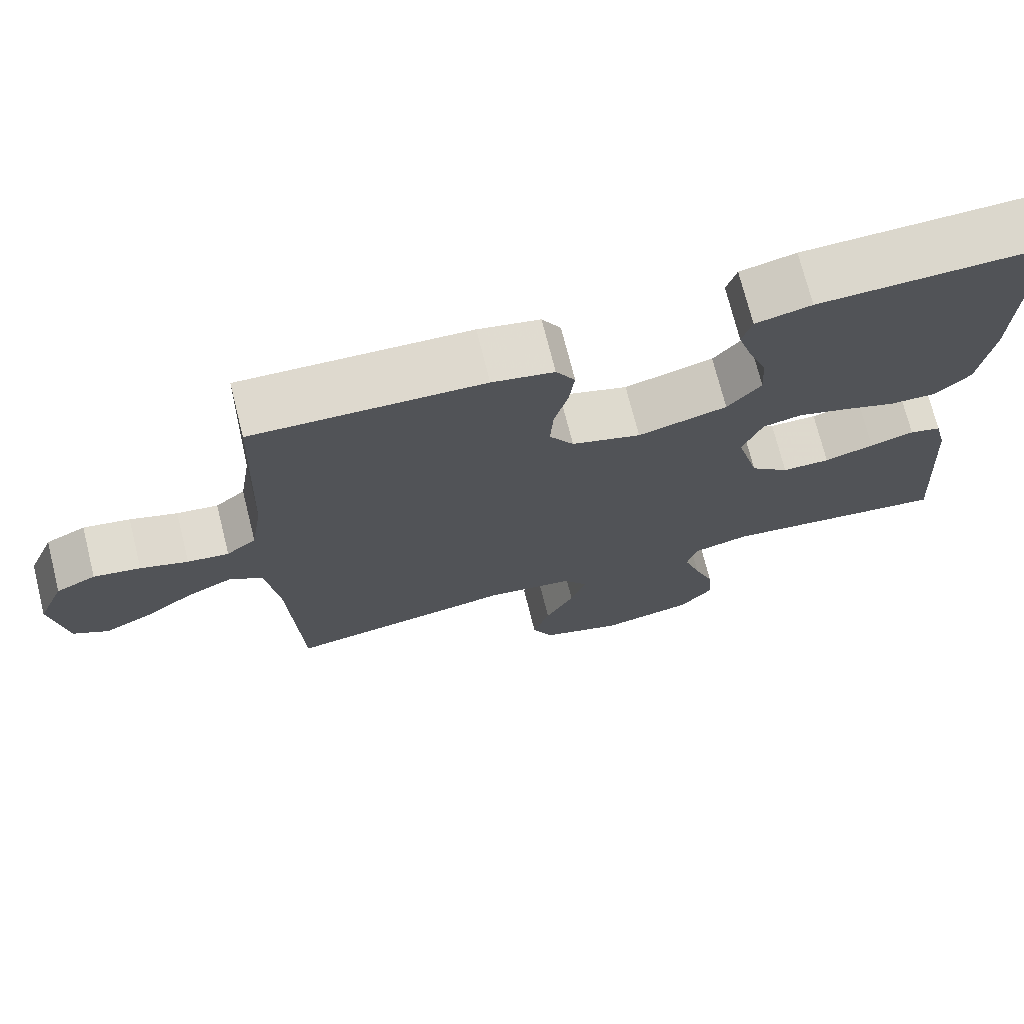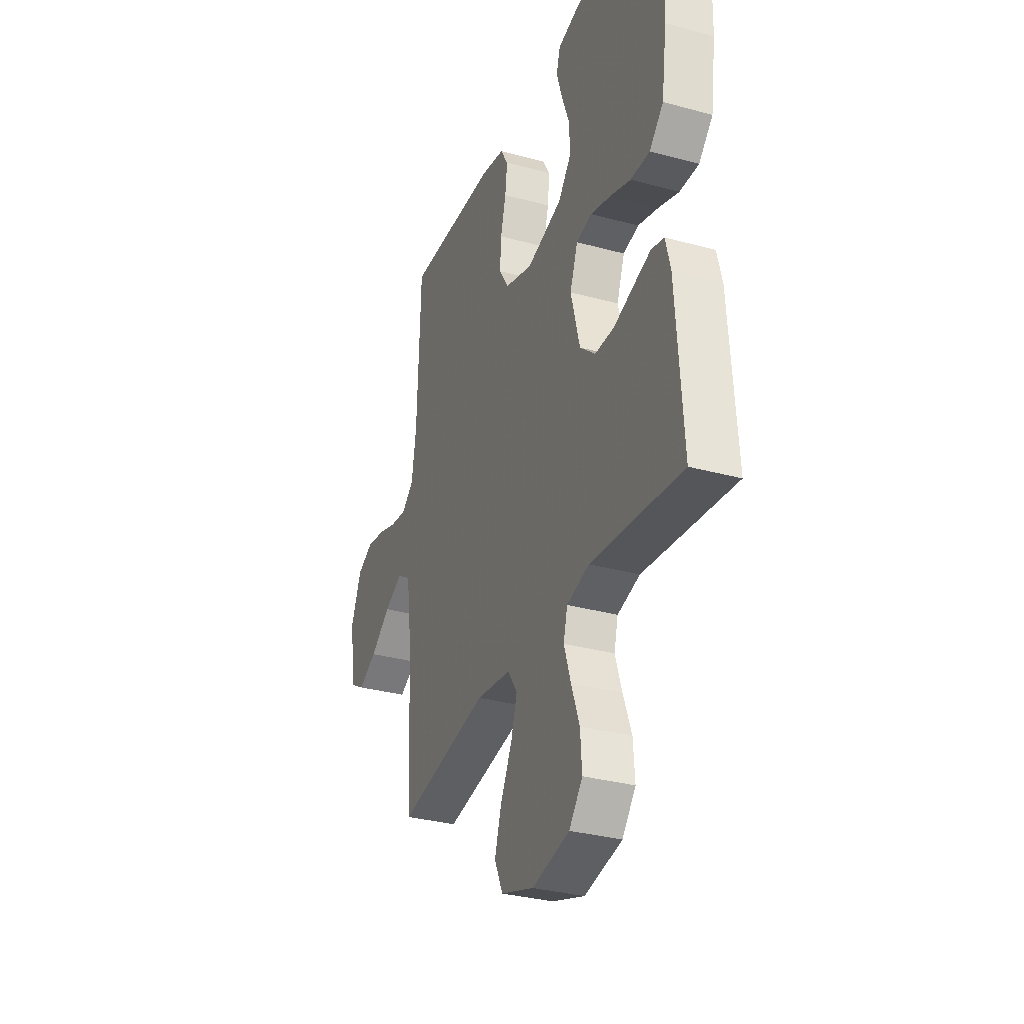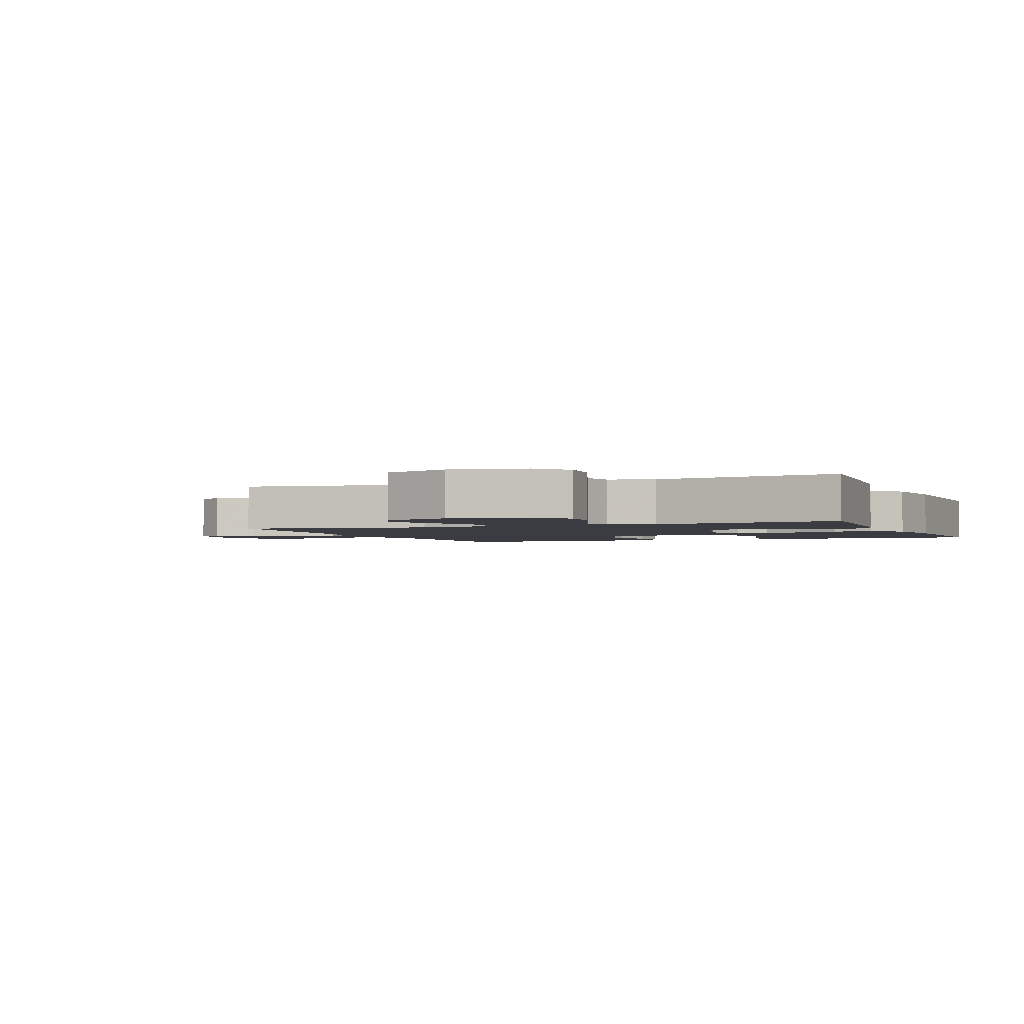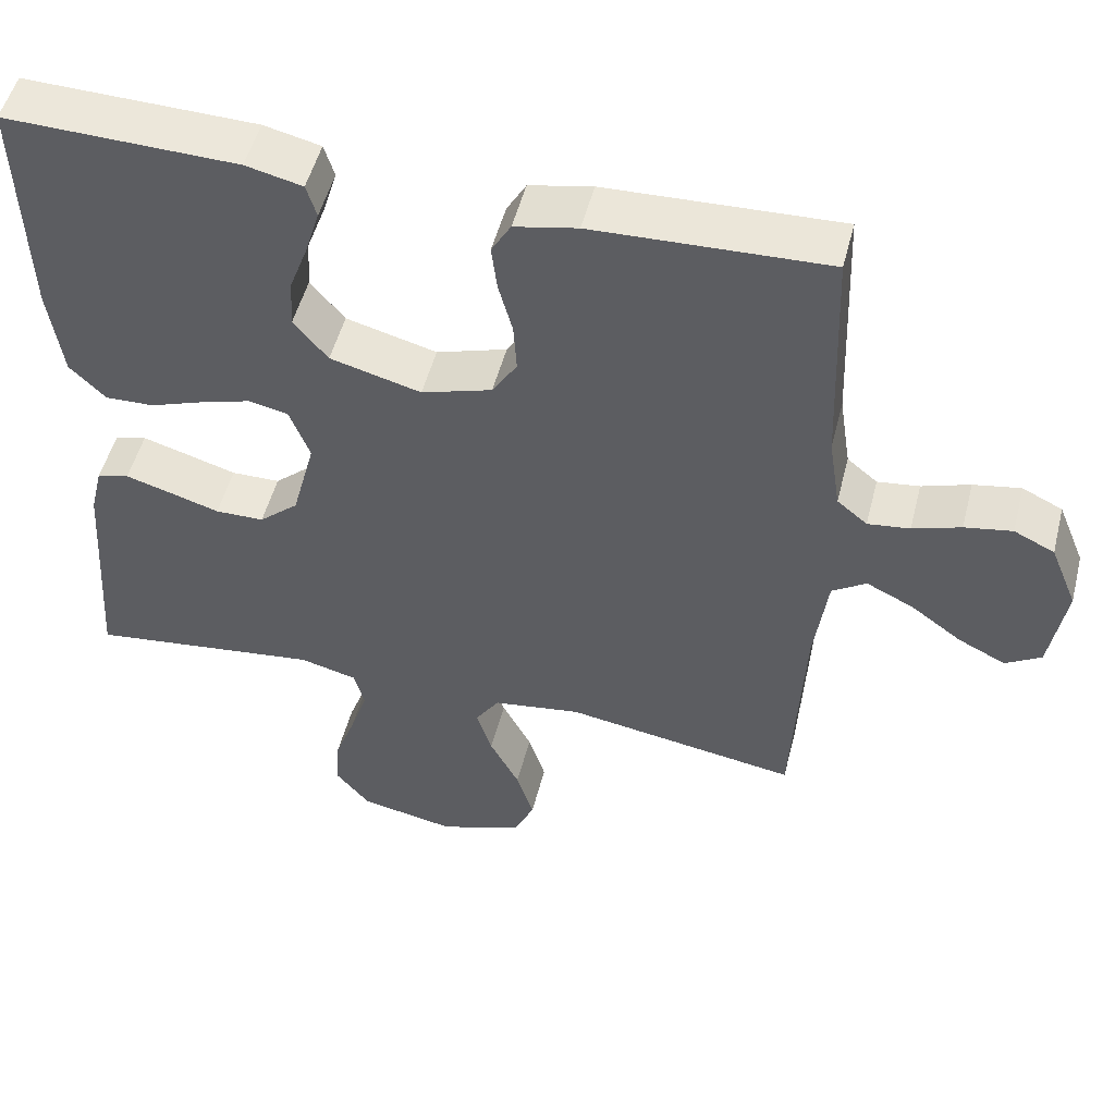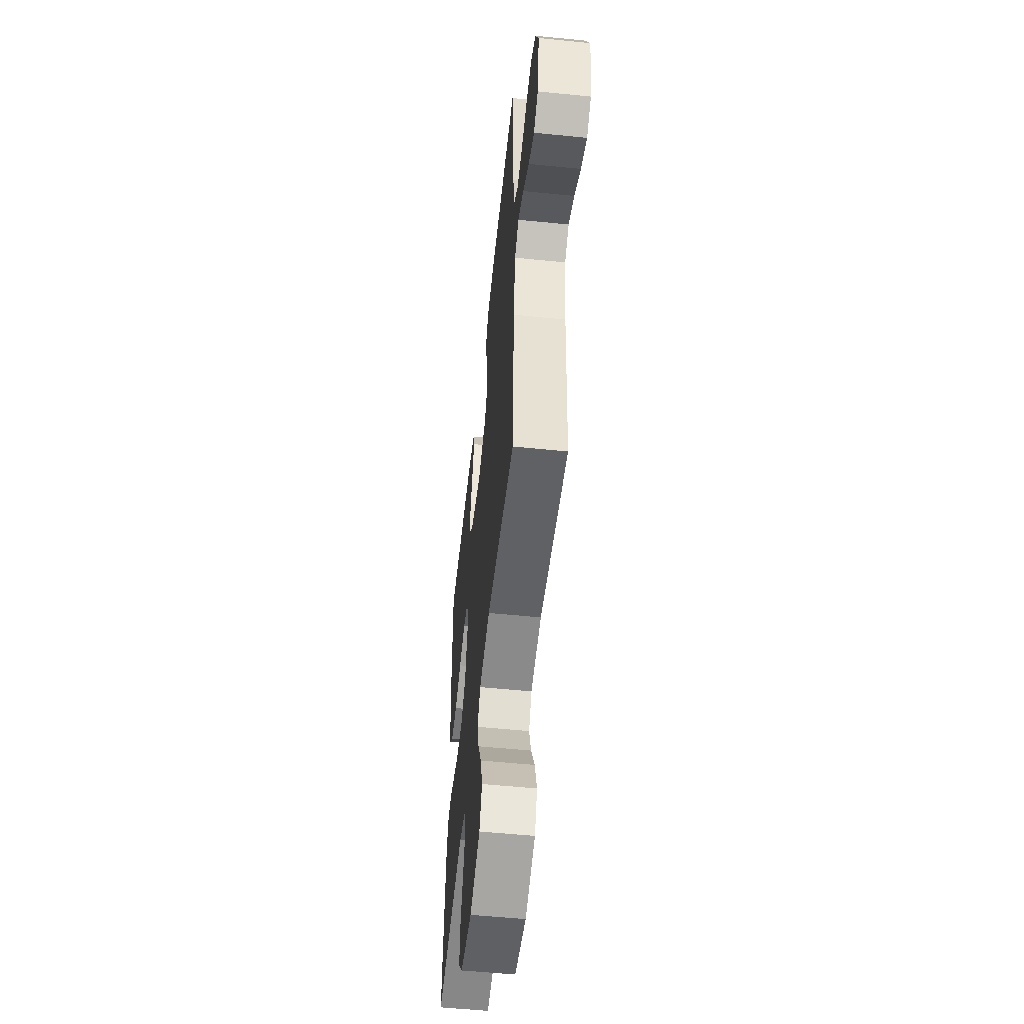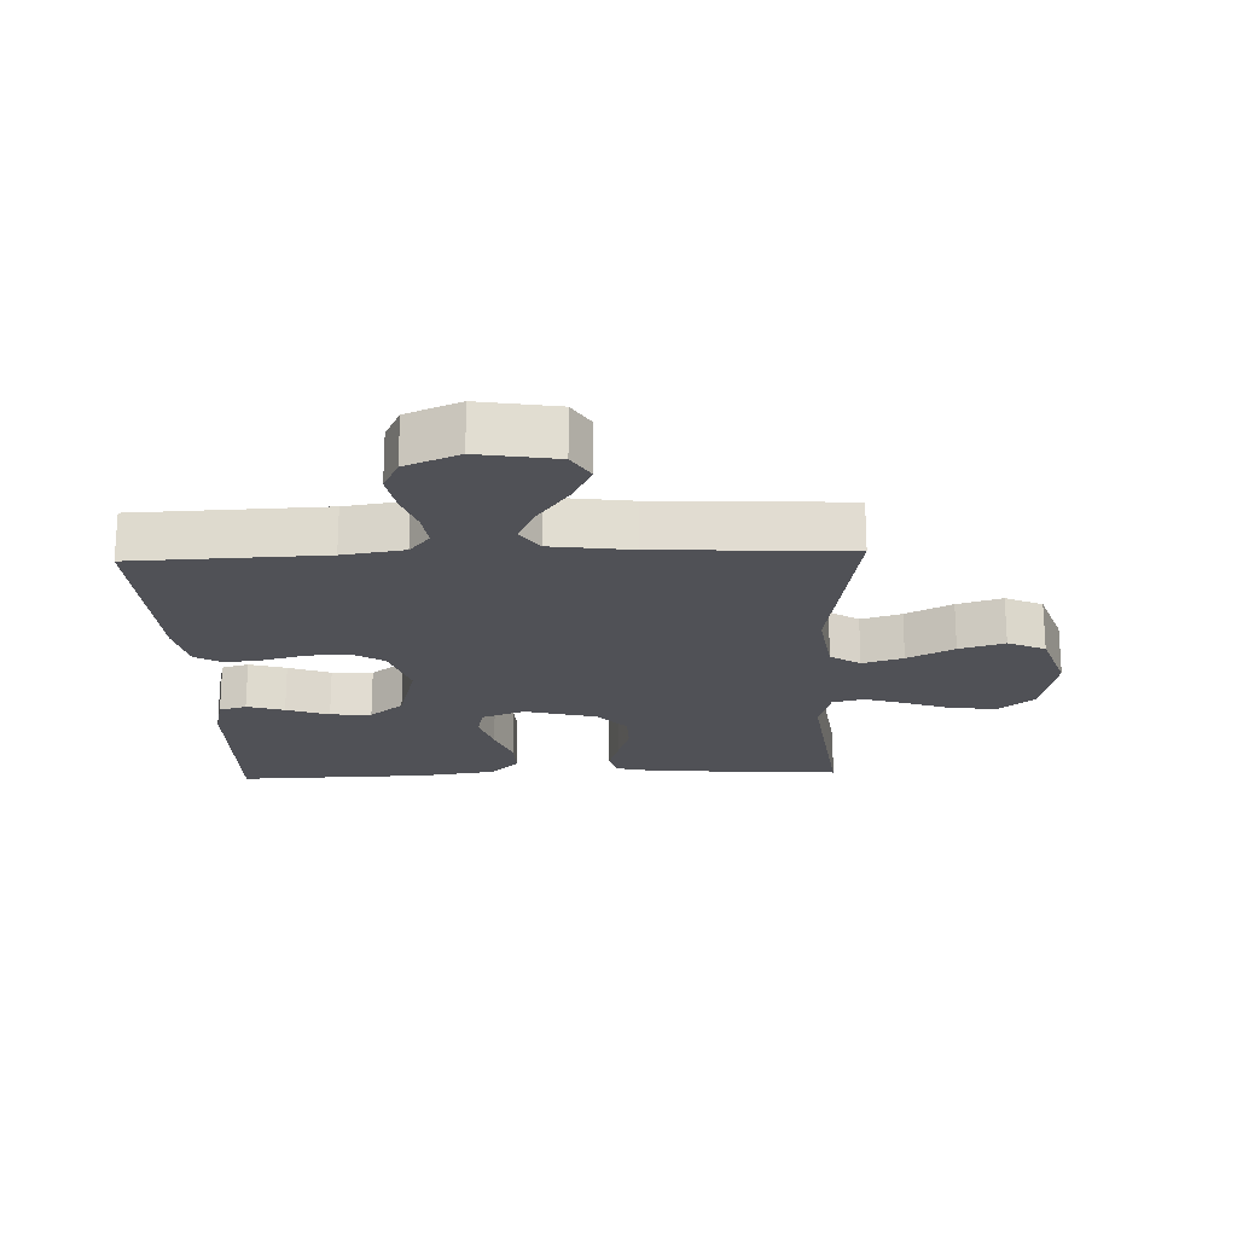
<metadata>
{"format":"obj","ext":"obj","renderer":"f3d","projection":"perspective","resolution":1024,"background":"white","views":[{"elev":72.5,"azim":165.9,"up":"+Z"},{"elev":-32.4,"azim":-110.8,"up":"+Z"},{"elev":-2.2,"azim":-157.9,"up":"+Y"},{"elev":51.3,"azim":14.2,"up":"+Z"},{"elev":-55.1,"azim":83.9,"up":"+Z"},{"elev":-20.5,"azim":92.1,"up":"+Y"}]}
</metadata>
<code>
v -0.5 0.07 -0.5
v -0.479 0.07 -0.2
v -0.463 0.07 -0.135
v -0.421 0.07 -0.123
v -0.363 0.07 -0.14
v -0.298 0.07 -0.16
v -0.235 0.07 -0.159
v -0.184 0.07 -0.114
v -0.154 0.07 0
v -0.18 0.07 0.068
v -0.231 0.07 0.079
v -0.297 0.07 0.059
v -0.366 0.07 0.034
v -0.429 0.07 0.032
v -0.475 0.07 0.078
v -0.492 0.07 0.2
v -0.5 0.07 0.5
v -0.2 0.07 0.493
v -0.127 0.07 0.476
v -0.114 0.07 0.433
v -0.132 0.07 0.374
v -0.157 0.07 0.307
v -0.161 0.07 0.242
v -0.117 0.07 0.189
v 0 0.07 0.158
v 0.091 0.07 0.187
v 0.123 0.07 0.238
v 0.119 0.07 0.302
v 0.101 0.07 0.369
v 0.094 0.07 0.428
v 0.119 0.07 0.471
v 0.2 0.07 0.488
v 0.5 0.07 0.5
v 0.511 0.07 0.2
v 0.526 0.07 0.103
v 0.565 0.07 0.071
v 0.619 0.07 0.078
v 0.681 0.07 0.099
v 0.742 0.07 0.11
v 0.794 0.07 0.085
v 0.829 0.07 0
v 0.809 0.07 -0.123
v 0.763 0.07 -0.151
v 0.702 0.07 -0.121
v 0.636 0.07 -0.073
v 0.576 0.07 -0.044
v 0.532 0.07 -0.073
v 0.515 0.07 -0.2
v 0.5 0.07 -0.5
v 0.2 0.07 -0.452
v 0.086 0.07 -0.469
v 0.055 0.07 -0.516
v 0.075 0.07 -0.58
v 0.113 0.07 -0.653
v 0.135 0.07 -0.724
v 0.108 0.07 -0.783
v 0 0.07 -0.82
v -0.123 0.07 -0.796
v -0.167 0.07 -0.743
v -0.162 0.07 -0.673
v -0.135 0.07 -0.599
v -0.113 0.07 -0.531
v -0.126 0.07 -0.481
v -0.2 0.07 -0.462
v -0.5 0 -0.5
v -0.479 0 -0.2
v -0.463 0 -0.135
v -0.421 0 -0.123
v -0.363 0 -0.14
v -0.298 0 -0.16
v -0.235 0 -0.159
v -0.184 0 -0.114
v -0.154 0 0
v -0.18 0 0.068
v -0.231 0 0.079
v -0.297 0 0.059
v -0.366 0 0.034
v -0.429 0 0.032
v -0.475 0 0.078
v -0.492 0 0.2
v -0.5 0 0.5
v -0.2 0 0.493
v -0.127 0 0.476
v -0.114 0 0.433
v -0.132 0 0.374
v -0.157 0 0.307
v -0.161 0 0.242
v -0.117 0 0.189
v 0 0 0.158
v 0.091 0 0.187
v 0.123 0 0.238
v 0.119 0 0.302
v 0.101 0 0.369
v 0.094 0 0.428
v 0.119 0 0.471
v 0.2 0 0.488
v 0.5 0 0.5
v 0.511 0 0.2
v 0.526 0 0.103
v 0.565 0 0.071
v 0.619 0 0.078
v 0.681 0 0.099
v 0.742 0 0.11
v 0.794 0 0.085
v 0.829 0 0
v 0.809 0 -0.123
v 0.763 0 -0.151
v 0.702 0 -0.121
v 0.636 0 -0.073
v 0.576 0 -0.044
v 0.532 0 -0.073
v 0.515 0 -0.2
v 0.5 0 -0.5
v 0.2 0 -0.452
v 0.086 0 -0.469
v 0.055 0 -0.516
v 0.075 0 -0.58
v 0.113 0 -0.653
v 0.135 0 -0.724
v 0.108 0 -0.783
v 0 0 -0.82
v -0.123 0 -0.796
v -0.167 0 -0.743
v -0.162 0 -0.673
v -0.135 0 -0.599
v -0.113 0 -0.531
v -0.126 0 -0.481
v -0.2 0 -0.462
f 59 60 61
f 58 59 61
f 57 58 61
f 56 57 61
f 55 56 61
f 54 55 61
f 53 54 61
f 52 53 61 62
f 51 52 62 63
f 48 49 50
f 51 63 64
f 50 51 64
f 48 50 64
f 47 48 64
f 43 44 45
f 42 43 45
f 41 42 45
f 40 41 45
f 39 40 45
f 38 39 45
f 37 38 45
f 36 37 45 46
f 47 64 1
f 46 47 1
f 36 46 1
f 35 36 1
f 32 33 34
f 31 32 34
f 30 31 34
f 29 30 34
f 28 29 34
f 20 21 22
f 19 20 22
f 18 19 22
f 17 18 22
f 16 17 22
f 15 16 22
f 14 15 22
f 13 14 22
f 12 13 22
f 11 12 22 23
f 10 11 23 24
f 4 5 6
f 3 4 6
f 2 3 6
f 1 2 6
f 1 6 7
f 35 1 7 8
f 27 28 34 35
f 26 27 35
f 35 8 9
f 26 35 9
f 25 26 9
f 9 10 24 25
f 125 124 123
f 125 123 122
f 125 122 121
f 125 121 120
f 125 120 119
f 125 119 118
f 125 118 117
f 126 125 117 116
f 127 126 116 115
f 114 113 112
f 128 127 115
f 128 115 114
f 128 114 112
f 128 112 111
f 109 108 107
f 109 107 106
f 109 106 105
f 109 105 104
f 109 104 103
f 109 103 102
f 109 102 101
f 110 109 101 100
f 65 128 111
f 65 111 110
f 65 110 100
f 65 100 99
f 98 97 96
f 98 96 95
f 98 95 94
f 98 94 93
f 98 93 92
f 86 85 84
f 86 84 83
f 86 83 82
f 86 82 81
f 86 81 80
f 86 80 79
f 86 79 78
f 86 78 77
f 86 77 76
f 87 86 76 75
f 88 87 75 74
f 70 69 68
f 70 68 67
f 70 67 66
f 70 66 65
f 71 70 65
f 72 71 65 99
f 99 98 92 91
f 99 91 90
f 73 72 99
f 73 99 90
f 73 90 89
f 89 88 74 73
f 1 65 66 2
f 2 66 67 3
f 3 67 68 4
f 4 68 69 5
f 5 69 70 6
f 6 70 71 7
f 7 71 72 8
f 8 72 73 9
f 9 73 74 10
f 10 74 75 11
f 11 75 76 12
f 12 76 77 13
f 13 77 78 14
f 14 78 79 15
f 15 79 80 16
f 16 80 81 17
f 17 81 82 18
f 18 82 83 19
f 19 83 84 20
f 20 84 85 21
f 21 85 86 22
f 22 86 87 23
f 23 87 88 24
f 24 88 89 25
f 25 89 90 26
f 26 90 91 27
f 27 91 92 28
f 28 92 93 29
f 29 93 94 30
f 30 94 95 31
f 31 95 96 32
f 32 96 97 33
f 33 97 98 34
f 34 98 99 35
f 35 99 100 36
f 36 100 101 37
f 37 101 102 38
f 38 102 103 39
f 39 103 104 40
f 40 104 105 41
f 41 105 106 42
f 42 106 107 43
f 43 107 108 44
f 44 108 109 45
f 45 109 110 46
f 46 110 111 47
f 47 111 112 48
f 48 112 113 49
f 49 113 114 50
f 50 114 115 51
f 51 115 116 52
f 52 116 117 53
f 53 117 118 54
f 54 118 119 55
f 55 119 120 56
f 56 120 121 57
f 57 121 122 58
f 58 122 123 59
f 59 123 124 60
f 60 124 125 61
f 61 125 126 62
f 62 126 127 63
f 63 127 128 64
f 64 128 65 1

</code>
